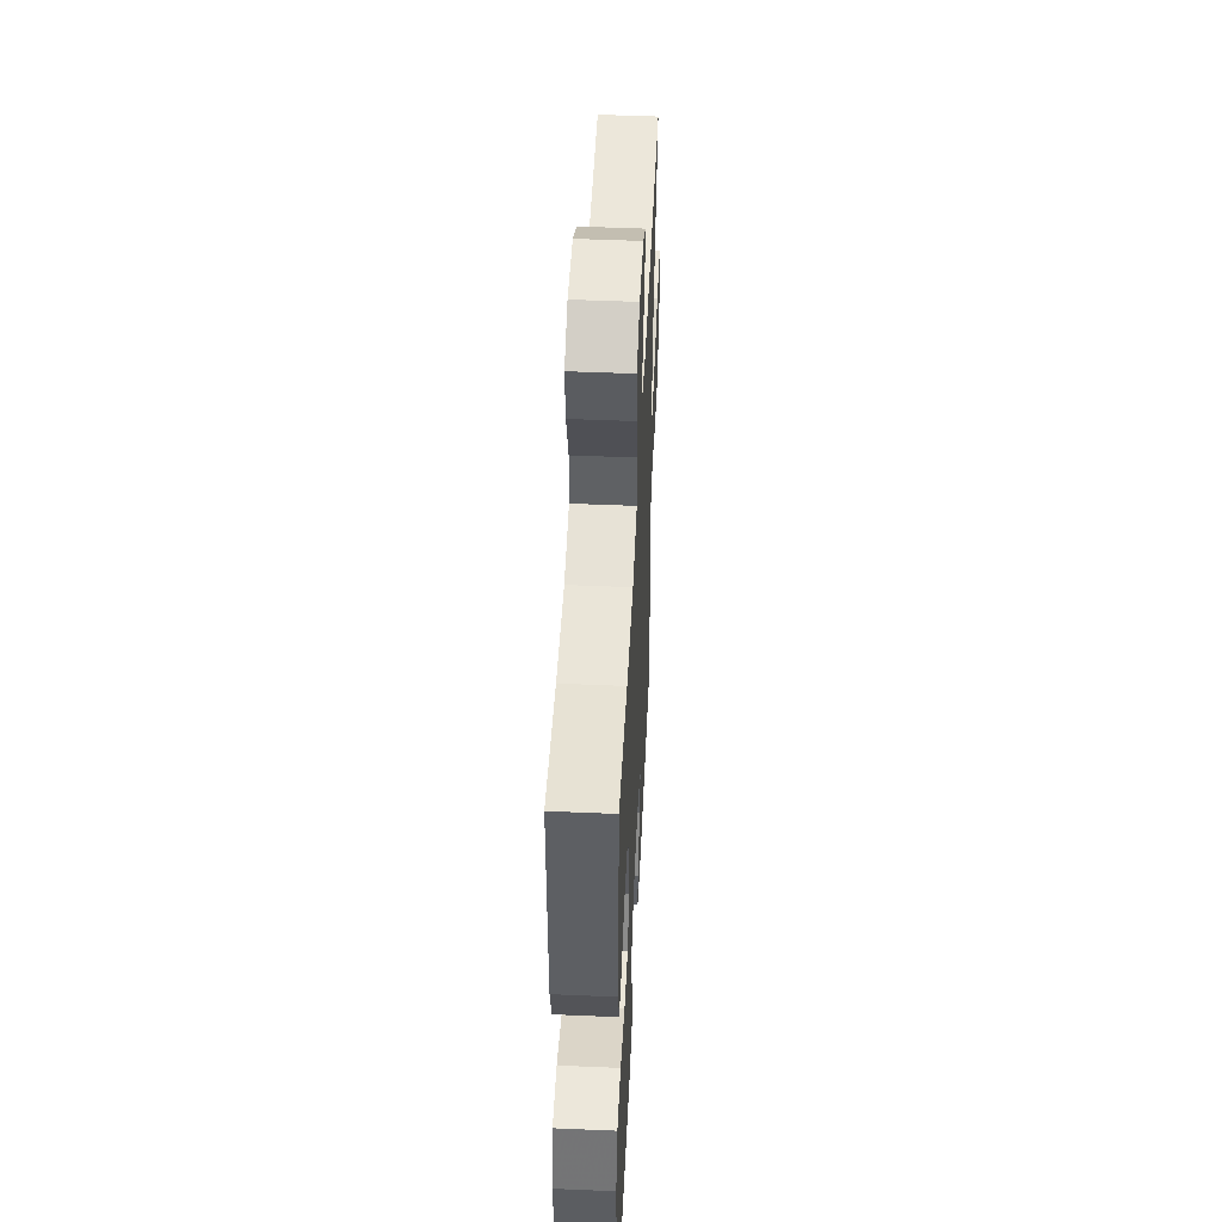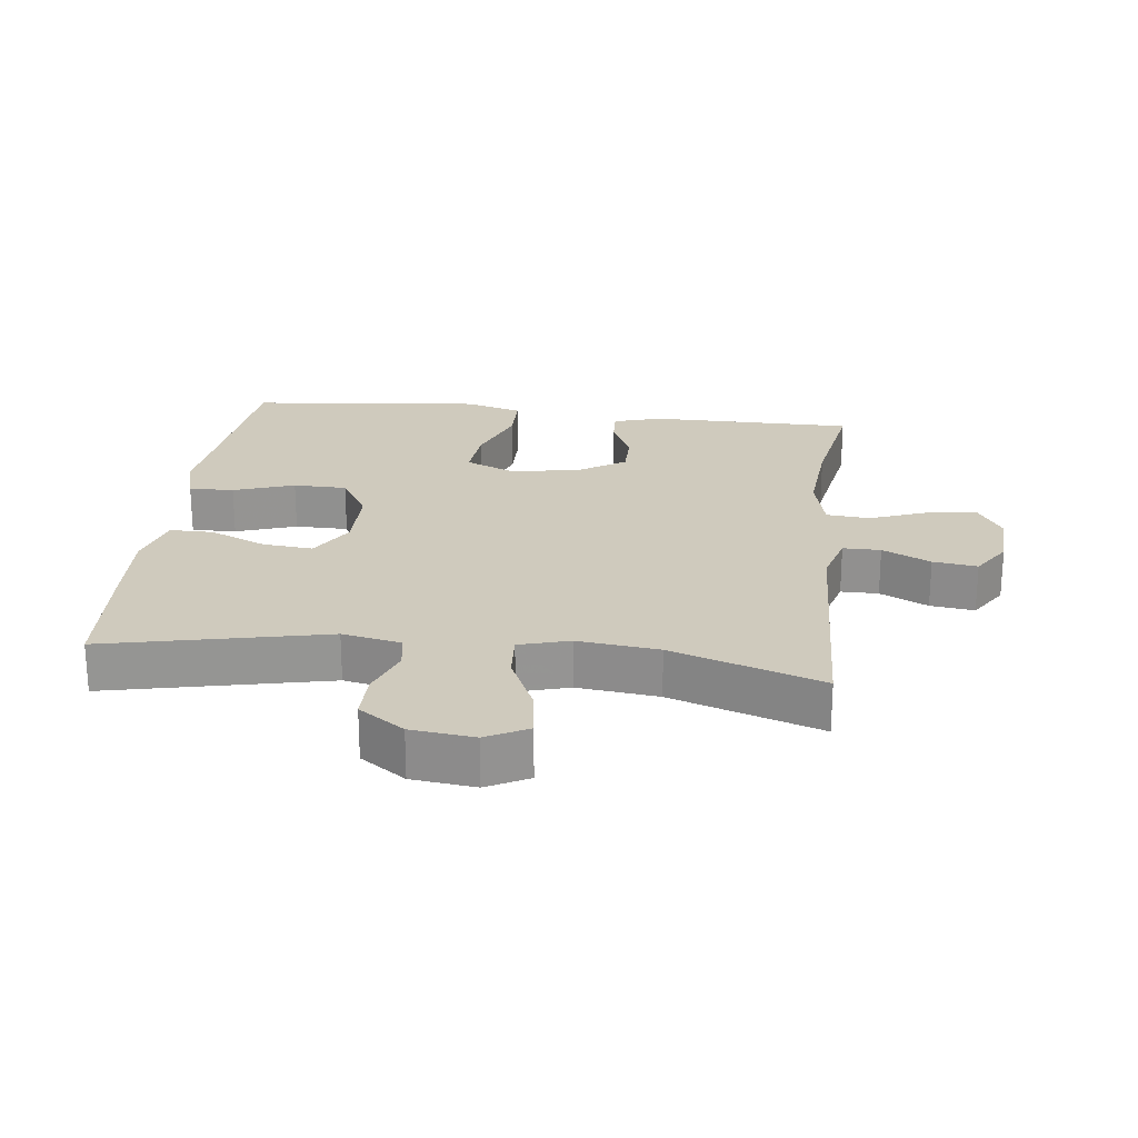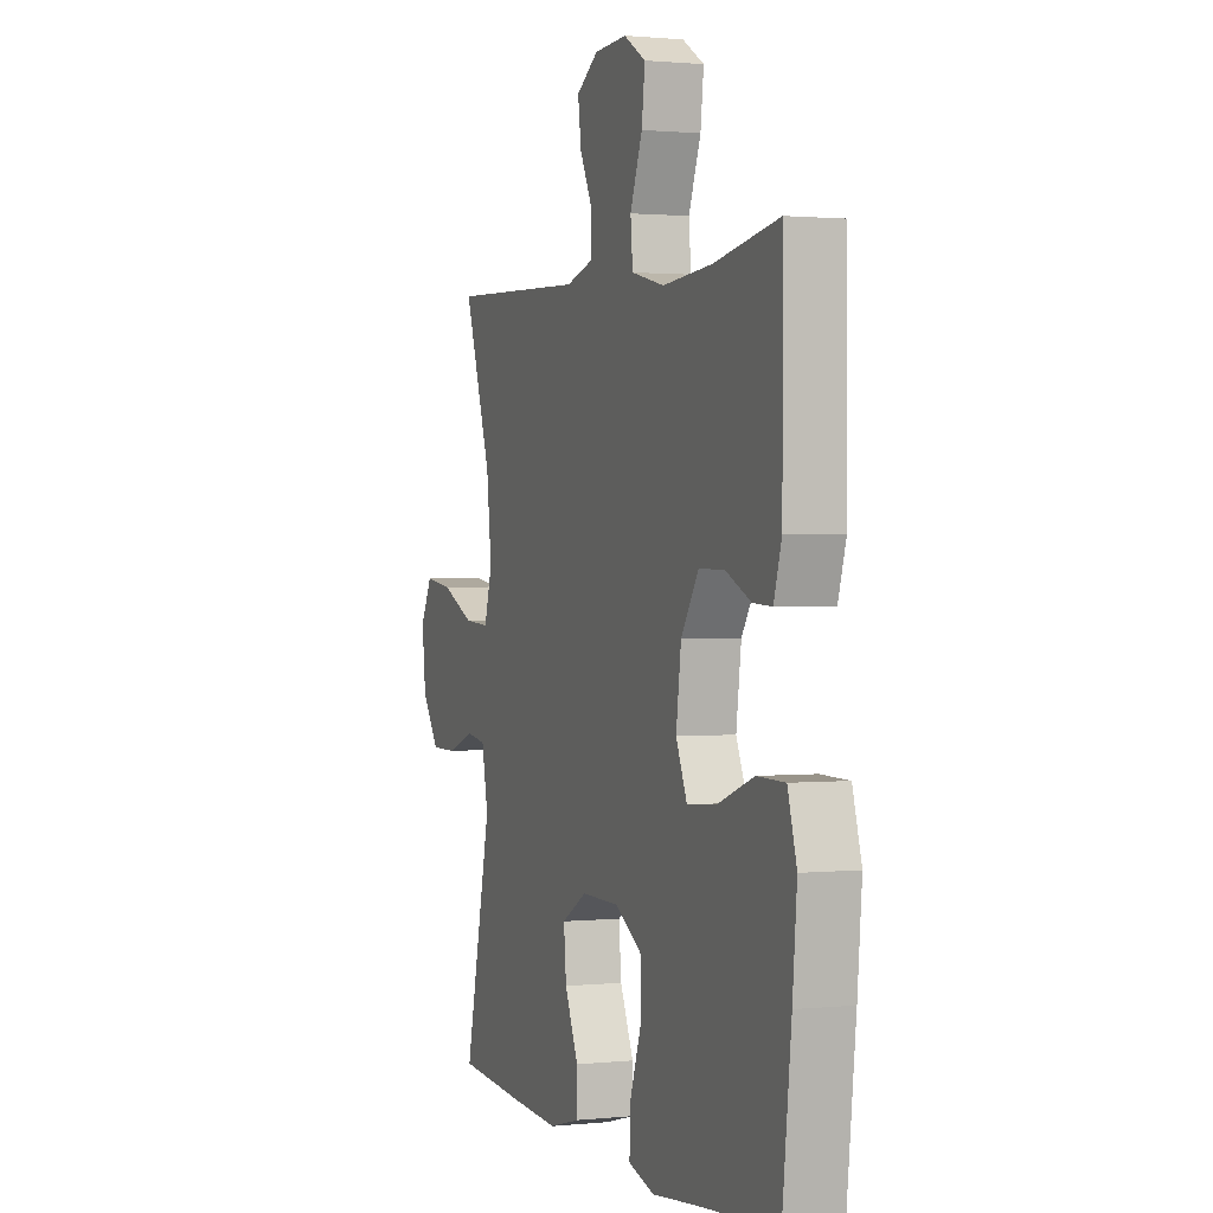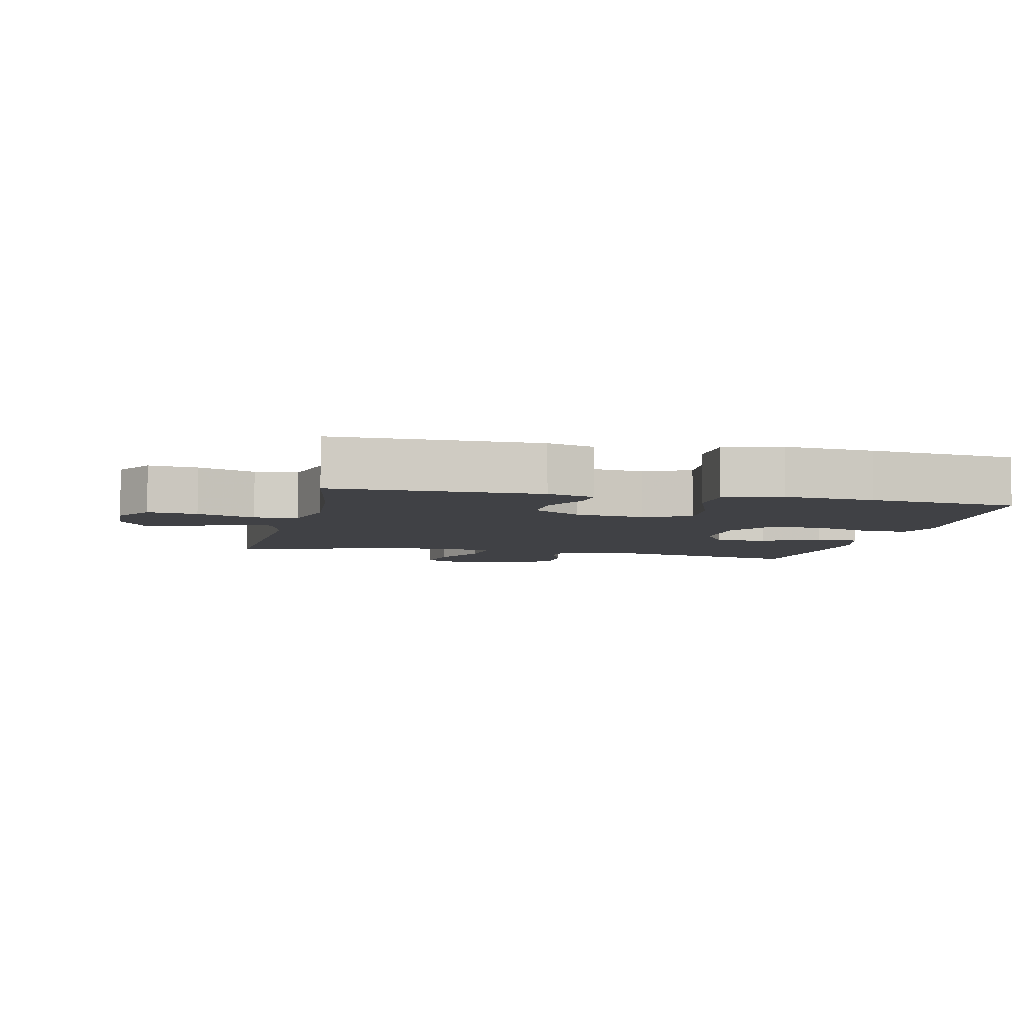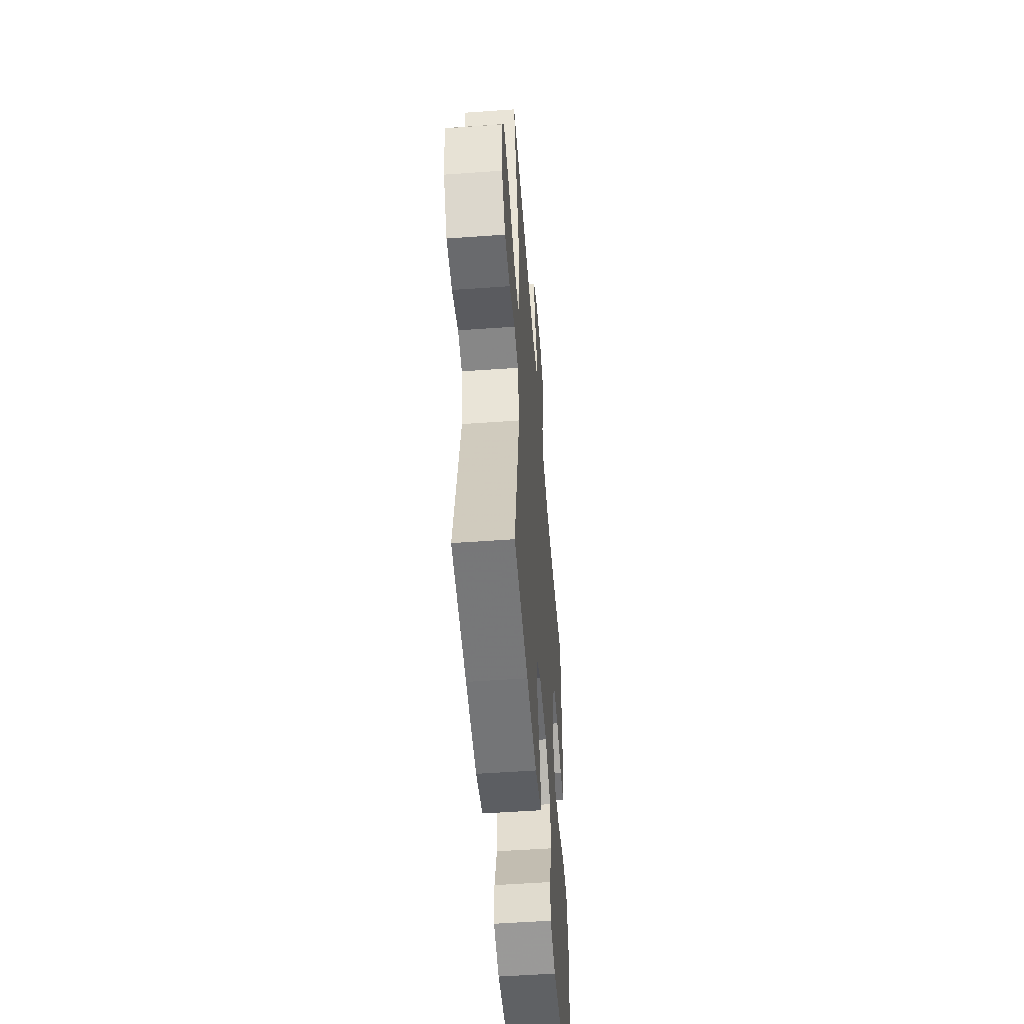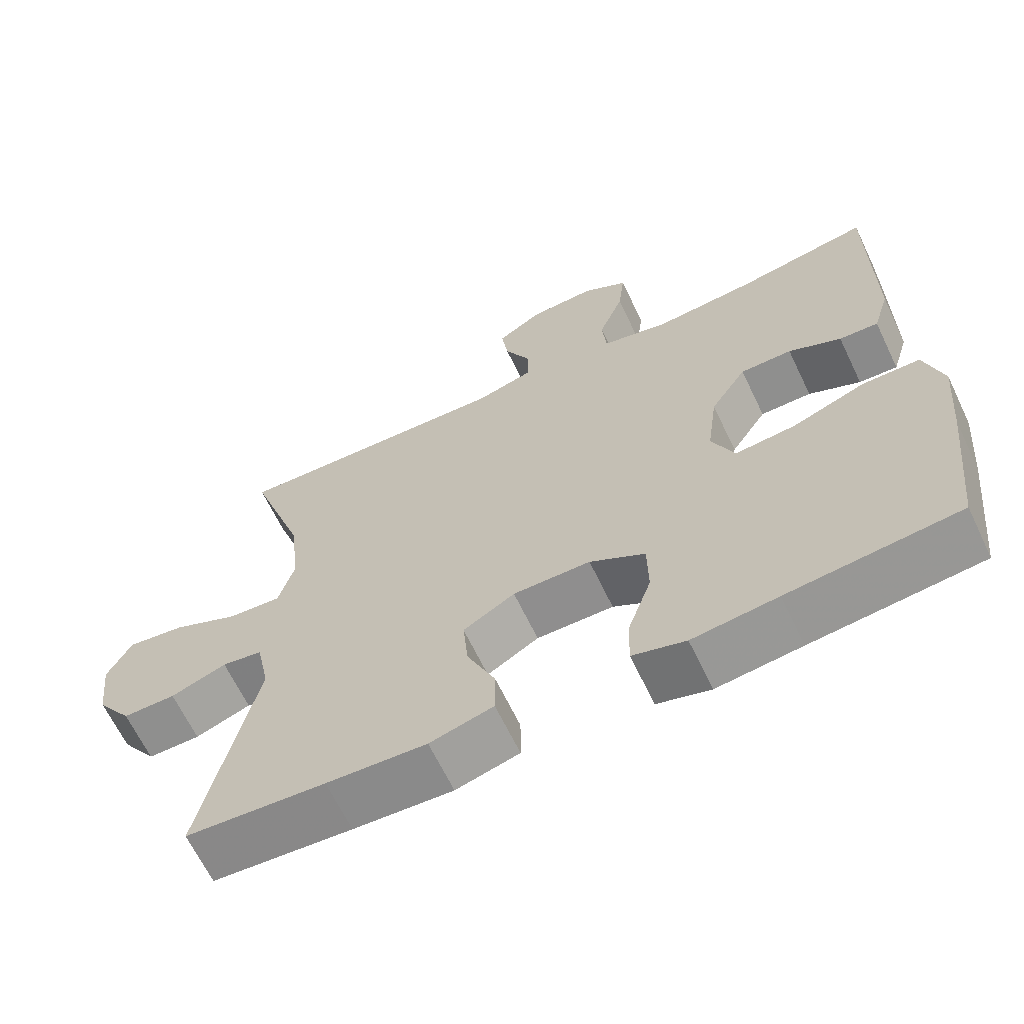
<metadata>
{"format":"obj","ext":"obj","renderer":"f3d","projection":"perspective","resolution":1024,"background":"white","views":[{"elev":49.6,"azim":92.7,"up":"+Z"},{"elev":23.1,"azim":-83.1,"up":"+Y"},{"elev":1.2,"azim":69.4,"up":"+Z"},{"elev":-5.8,"azim":77.2,"up":"+Y"},{"elev":-53.1,"azim":-85.6,"up":"+Z"},{"elev":-65.3,"azim":25.6,"up":"+Z"}]}
</metadata>
<code>
v -0.5 0.07 0.5
v -0.118 0.07 0.484
v -0.04 0.07 0.506
v -0.04 0.07 0.563
v -0.076 0.07 0.636
v -0.085 0.07 0.703
v -0.024 0.07 0.742
v 0.067 0.07 0.746
v 0.128 0.07 0.709
v 0.119 0.07 0.634
v 0.085 0.07 0.546
v 0.091 0.07 0.48
v 0.183 0.07 0.458
v 0.321 0.07 0.469
v 0.5 0.07 0.5
v 0.5 0.07 0.188
v 0.478 0.07 0.116
v 0.425 0.07 0.119
v 0.354 0.07 0.152
v 0.284 0.07 0.152
v 0.235 0.07 0.077
v 0.221 0.07 -0.028
v 0.252 0.07 -0.099
v 0.334 0.07 -0.092
v 0.434 0.07 -0.055
v 0.512 0.07 -0.056
v 0.537 0.07 -0.142
v 0.525 0.07 -0.277
v 0.5 0.07 -0.5
v 0.269 0.07 -0.523
v 0.154 0.07 -0.536
v 0.082 0.07 -0.515
v 0.084 0.07 -0.447
v 0.116 0.07 -0.355
v 0.115 0.07 -0.274
v 0.04 0.07 -0.23
v -0.065 0.07 -0.229
v -0.135 0.07 -0.27
v -0.128 0.07 -0.346
v -0.09 0.07 -0.433
v -0.09 0.07 -0.499
v -0.176 0.07 -0.522
v -0.311 0.07 -0.514
v -0.5 0.07 -0.5
v -0.426 0.07 -0.166
v -0.444 0.07 -0.077
v -0.499 0.07 -0.068
v -0.575 0.07 -0.096
v -0.647 0.07 -0.096
v -0.695 0.07 -0.027
v -0.706 0.07 0.069
v -0.673 0.07 0.132
v -0.595 0.07 0.121
v -0.503 0.07 0.079
v -0.432 0.07 0.074
v -0.41 0.07 0.15
v -0.424 0.07 0.273
v -0.5 0 0.5
v -0.118 0 0.484
v -0.04 0 0.506
v -0.04 0 0.563
v -0.076 0 0.636
v -0.085 0 0.703
v -0.024 0 0.742
v 0.067 0 0.746
v 0.128 0 0.709
v 0.119 0 0.634
v 0.085 0 0.546
v 0.091 0 0.48
v 0.183 0 0.458
v 0.321 0 0.469
v 0.5 0 0.5
v 0.5 0 0.188
v 0.478 0 0.116
v 0.425 0 0.119
v 0.354 0 0.152
v 0.284 0 0.152
v 0.235 0 0.077
v 0.221 0 -0.028
v 0.252 0 -0.099
v 0.334 0 -0.092
v 0.434 0 -0.055
v 0.512 0 -0.056
v 0.537 0 -0.142
v 0.525 0 -0.277
v 0.5 0 -0.5
v 0.269 0 -0.523
v 0.154 0 -0.536
v 0.082 0 -0.515
v 0.084 0 -0.447
v 0.116 0 -0.355
v 0.115 0 -0.274
v 0.04 0 -0.23
v -0.065 0 -0.229
v -0.135 0 -0.27
v -0.128 0 -0.346
v -0.09 0 -0.433
v -0.09 0 -0.499
v -0.176 0 -0.522
v -0.311 0 -0.514
v -0.5 0 -0.5
v -0.426 0 -0.166
v -0.444 0 -0.077
v -0.499 0 -0.068
v -0.575 0 -0.096
v -0.647 0 -0.096
v -0.695 0 -0.027
v -0.706 0 0.069
v -0.673 0 0.132
v -0.595 0 0.121
v -0.503 0 0.079
v -0.432 0 0.074
v -0.41 0 0.15
v -0.424 0 0.273
f 52 53 54
f 51 52 54
f 50 51 54
f 49 50 54
f 48 49 54
f 47 48 54
f 46 47 54 55
f 45 46 55 56
f 43 44 45
f 42 43 45
f 41 42 45
f 40 41 45
f 39 40 45
f 38 39 45 56
f 32 33 34
f 31 32 34
f 30 31 34
f 30 34 35
f 29 30 35
f 28 29 35
f 27 28 35
f 26 27 35
f 25 26 35
f 24 25 35
f 23 24 35 36
f 17 18 19
f 16 17 19
f 15 16 19
f 14 15 19
f 13 14 19 20
f 12 13 20 21
f 9 10 11
f 8 9 11
f 7 8 11
f 6 7 11
f 5 6 11
f 4 5 11
f 3 4 11 12
f 12 21 22
f 3 12 22
f 2 3 22
f 37 38 56 57
f 36 37 57
f 23 36 57
f 22 23 57
f 2 22 57
f 1 2 57
f 111 110 109
f 111 109 108
f 111 108 107
f 111 107 106
f 111 106 105
f 111 105 104
f 112 111 104 103
f 113 112 103 102
f 102 101 100
f 102 100 99
f 102 99 98
f 102 98 97
f 102 97 96
f 113 102 96 95
f 91 90 89
f 91 89 88
f 91 88 87
f 92 91 87
f 92 87 86
f 92 86 85
f 92 85 84
f 92 84 83
f 92 83 82
f 92 82 81
f 93 92 81 80
f 76 75 74
f 76 74 73
f 76 73 72
f 76 72 71
f 77 76 71 70
f 78 77 70 69
f 68 67 66
f 68 66 65
f 68 65 64
f 68 64 63
f 68 63 62
f 68 62 61
f 69 68 61 60
f 79 78 69
f 79 69 60
f 79 60 59
f 114 113 95 94
f 114 94 93
f 114 93 80
f 114 80 79
f 114 79 59
f 114 59 58
f 1 58 59 2
f 2 59 60 3
f 3 60 61 4
f 4 61 62 5
f 5 62 63 6
f 6 63 64 7
f 7 64 65 8
f 8 65 66 9
f 9 66 67 10
f 10 67 68 11
f 11 68 69 12
f 12 69 70 13
f 13 70 71 14
f 14 71 72 15
f 15 72 73 16
f 16 73 74 17
f 17 74 75 18
f 18 75 76 19
f 19 76 77 20
f 20 77 78 21
f 21 78 79 22
f 22 79 80 23
f 23 80 81 24
f 24 81 82 25
f 25 82 83 26
f 26 83 84 27
f 27 84 85 28
f 28 85 86 29
f 29 86 87 30
f 30 87 88 31
f 31 88 89 32
f 32 89 90 33
f 33 90 91 34
f 34 91 92 35
f 35 92 93 36
f 36 93 94 37
f 37 94 95 38
f 38 95 96 39
f 39 96 97 40
f 40 97 98 41
f 41 98 99 42
f 42 99 100 43
f 43 100 101 44
f 44 101 102 45
f 45 102 103 46
f 46 103 104 47
f 47 104 105 48
f 48 105 106 49
f 49 106 107 50
f 50 107 108 51
f 51 108 109 52
f 52 109 110 53
f 53 110 111 54
f 54 111 112 55
f 55 112 113 56
f 56 113 114 57
f 57 114 58 1

</code>
